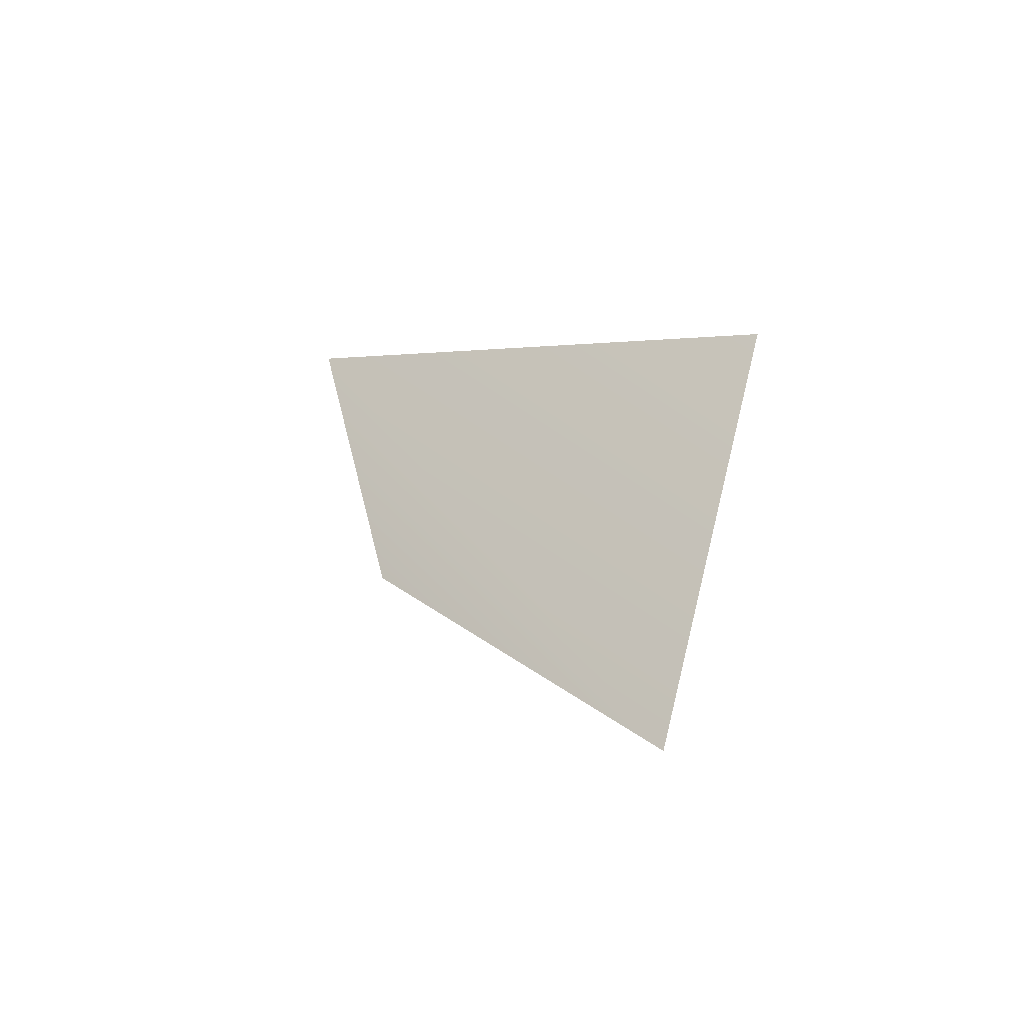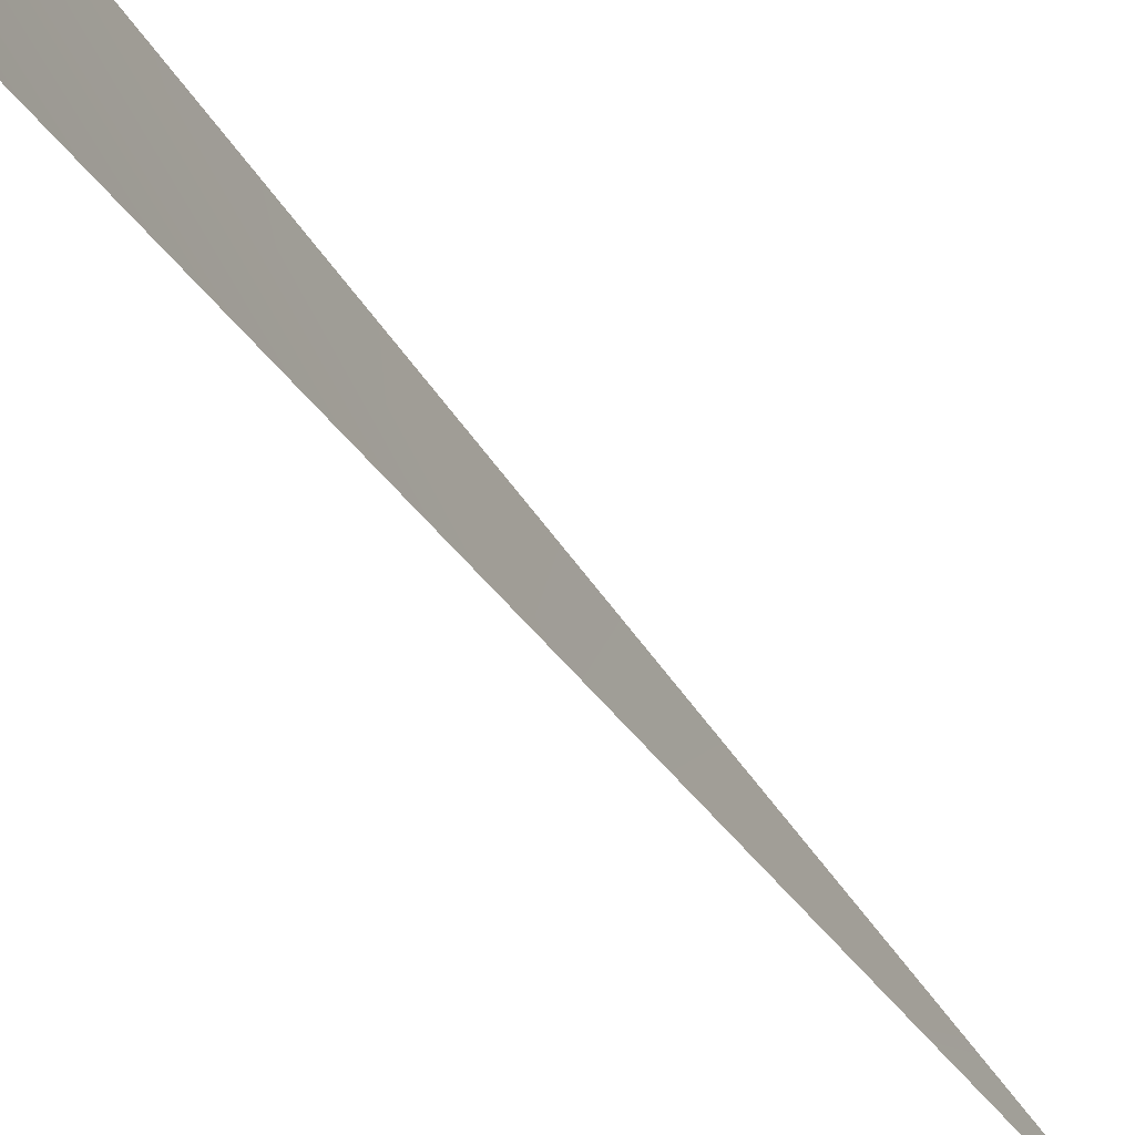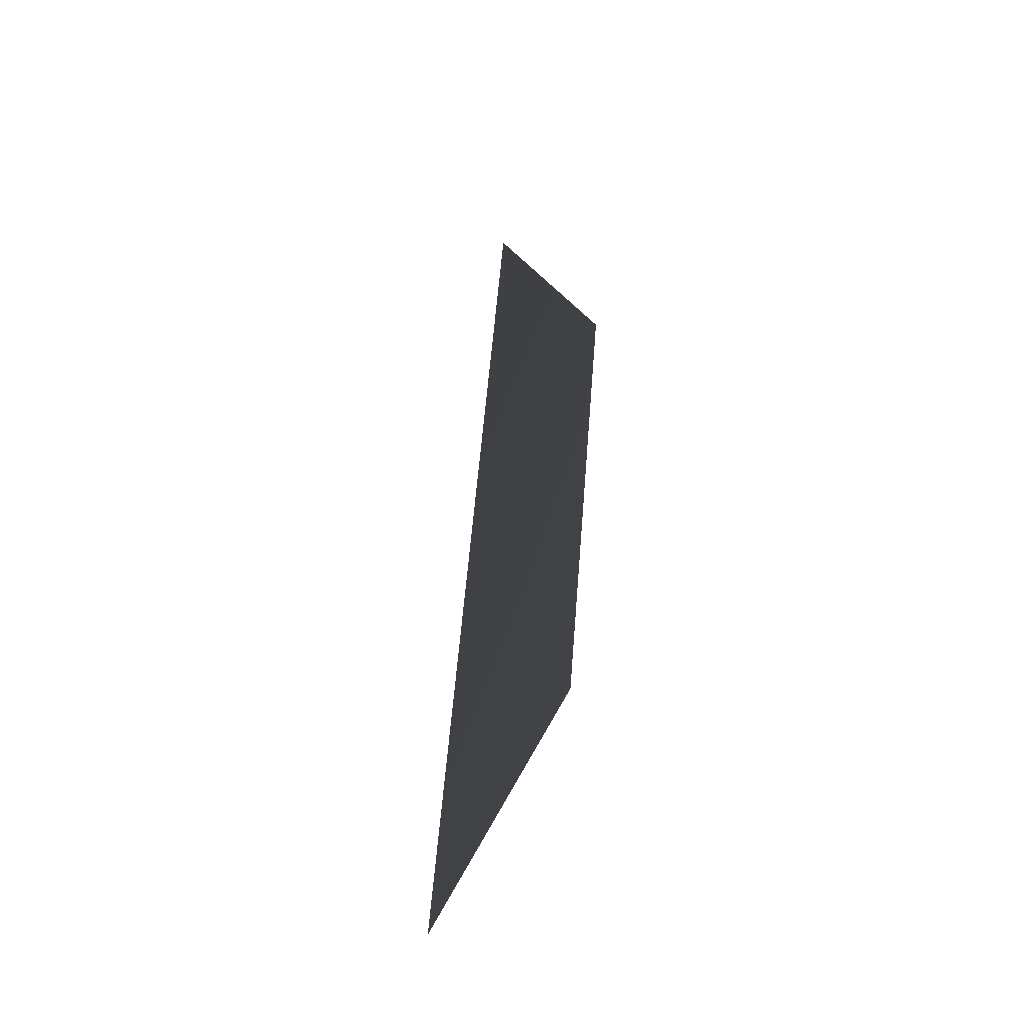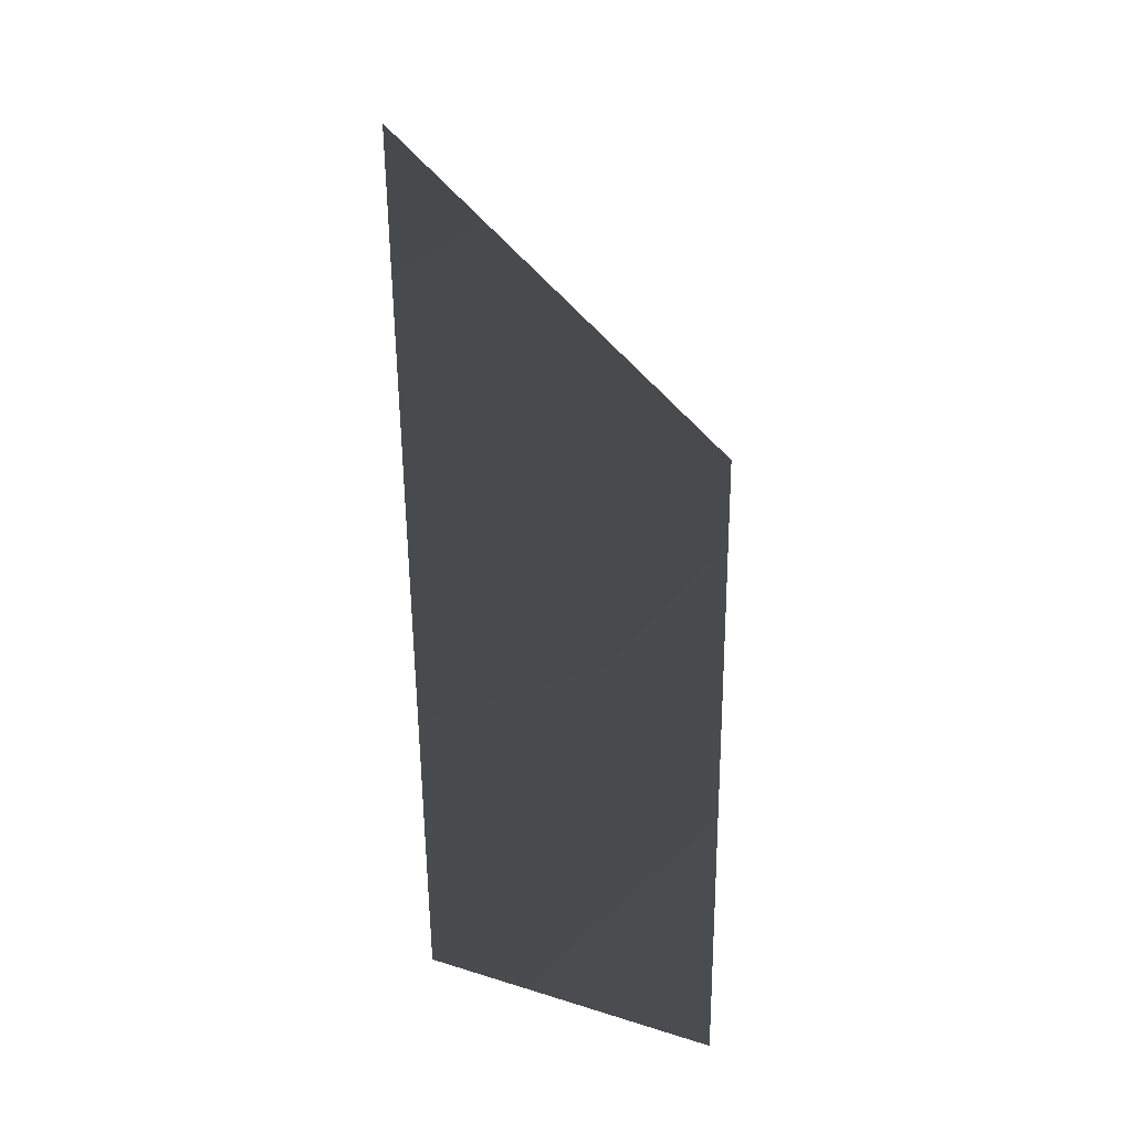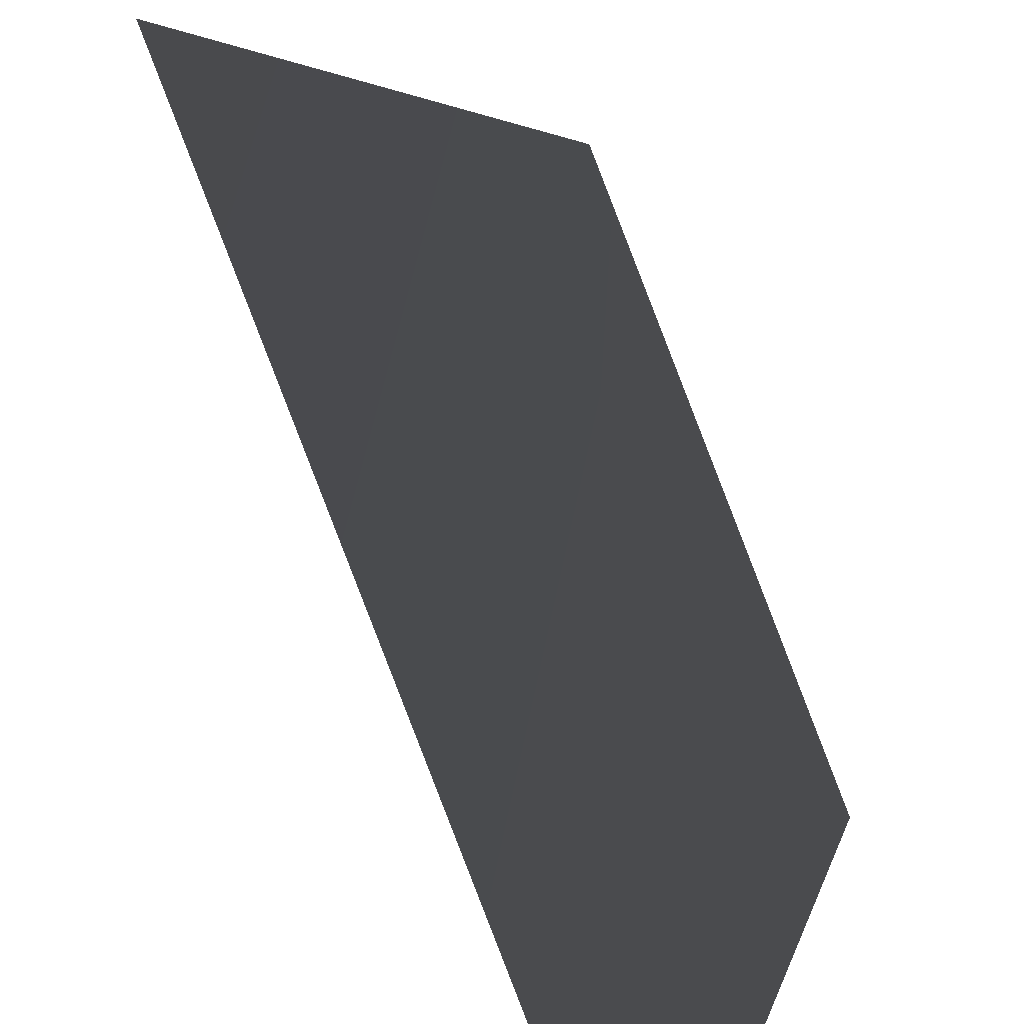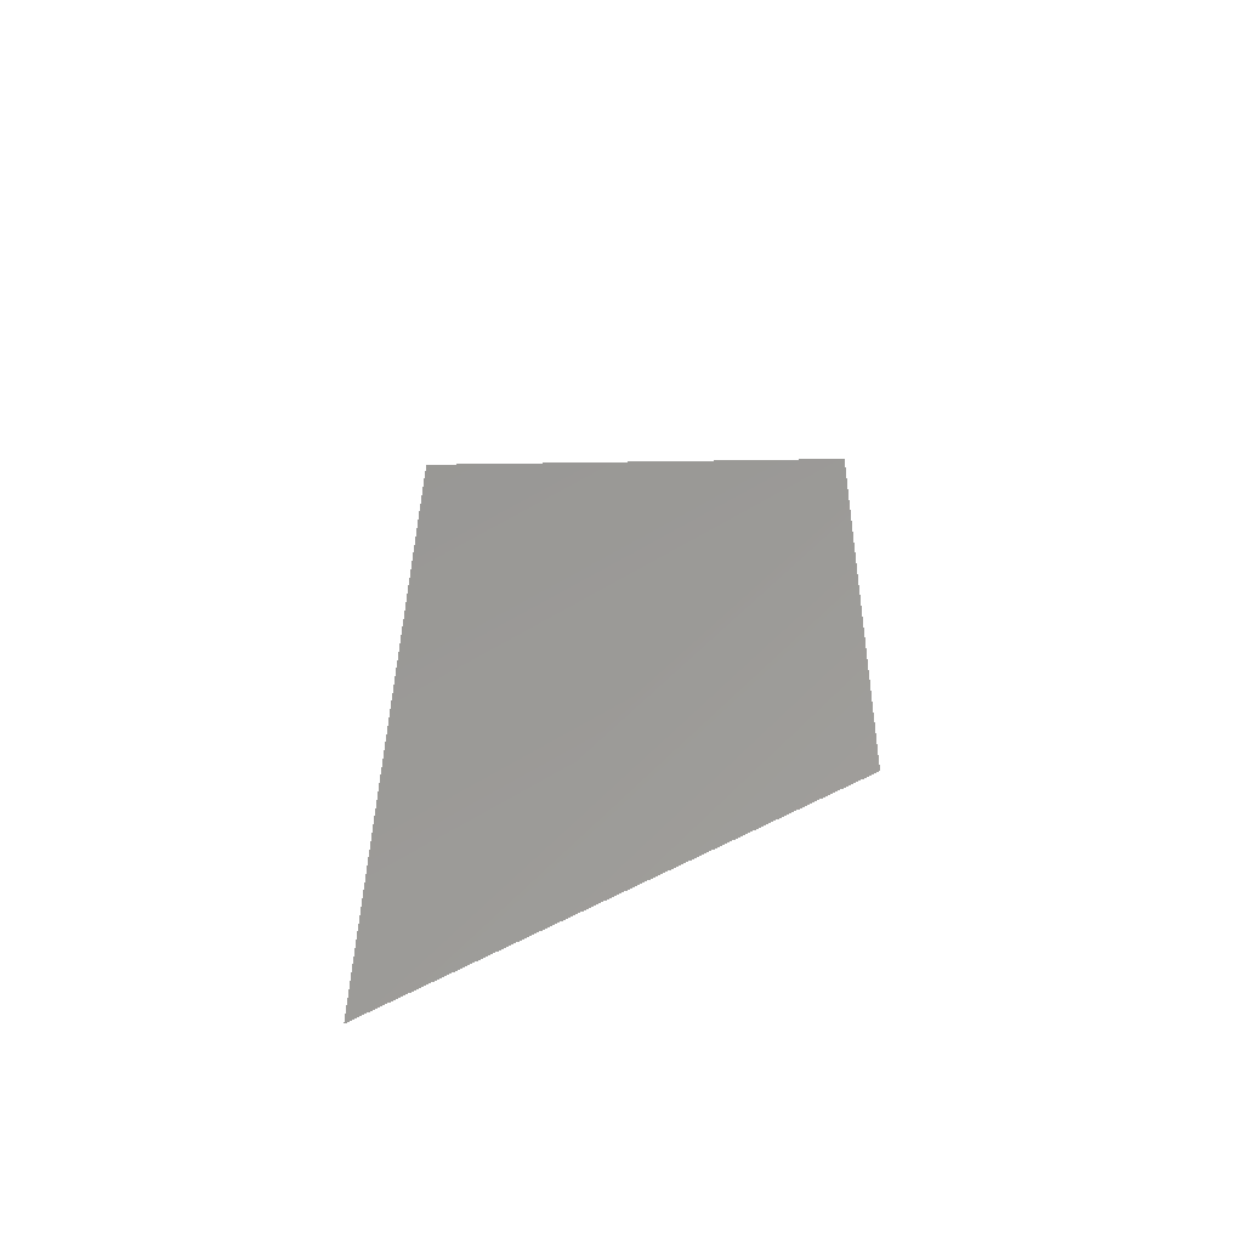
<metadata>
{"format":"obj","ext":"obj","renderer":"f3d","projection":"perspective","resolution":1024,"background":"white","views":[{"elev":64.8,"azim":-80.8,"up":"+Z"},{"elev":-70.0,"azim":-136.6,"up":"+Y"},{"elev":37.0,"azim":-0.1,"up":"+Z"},{"elev":4.3,"azim":116.8,"up":"+Z"},{"elev":-57.8,"azim":22.4,"up":"+Y"},{"elev":-64.3,"azim":94.7,"up":"+Z"}]}
</metadata>
<code>
v -0.1333 -0.2072 -0.4281
v 0.04963 0.1957 0.095
v 0.03134 0.1712 -0.4165
v -0.04911 -0.2081 0.4138
v -0.1333 -0.2072 -0.4281
v 0.04963 0.1957 0.095
v -0.04911 -0.2081 0.4138
v 0.03134 0.1712 -0.4165
g glass_door_frontR_9357_225
f 1 3 2
f 2 4 1
f 5 7 6
f 6 8 5

</code>
